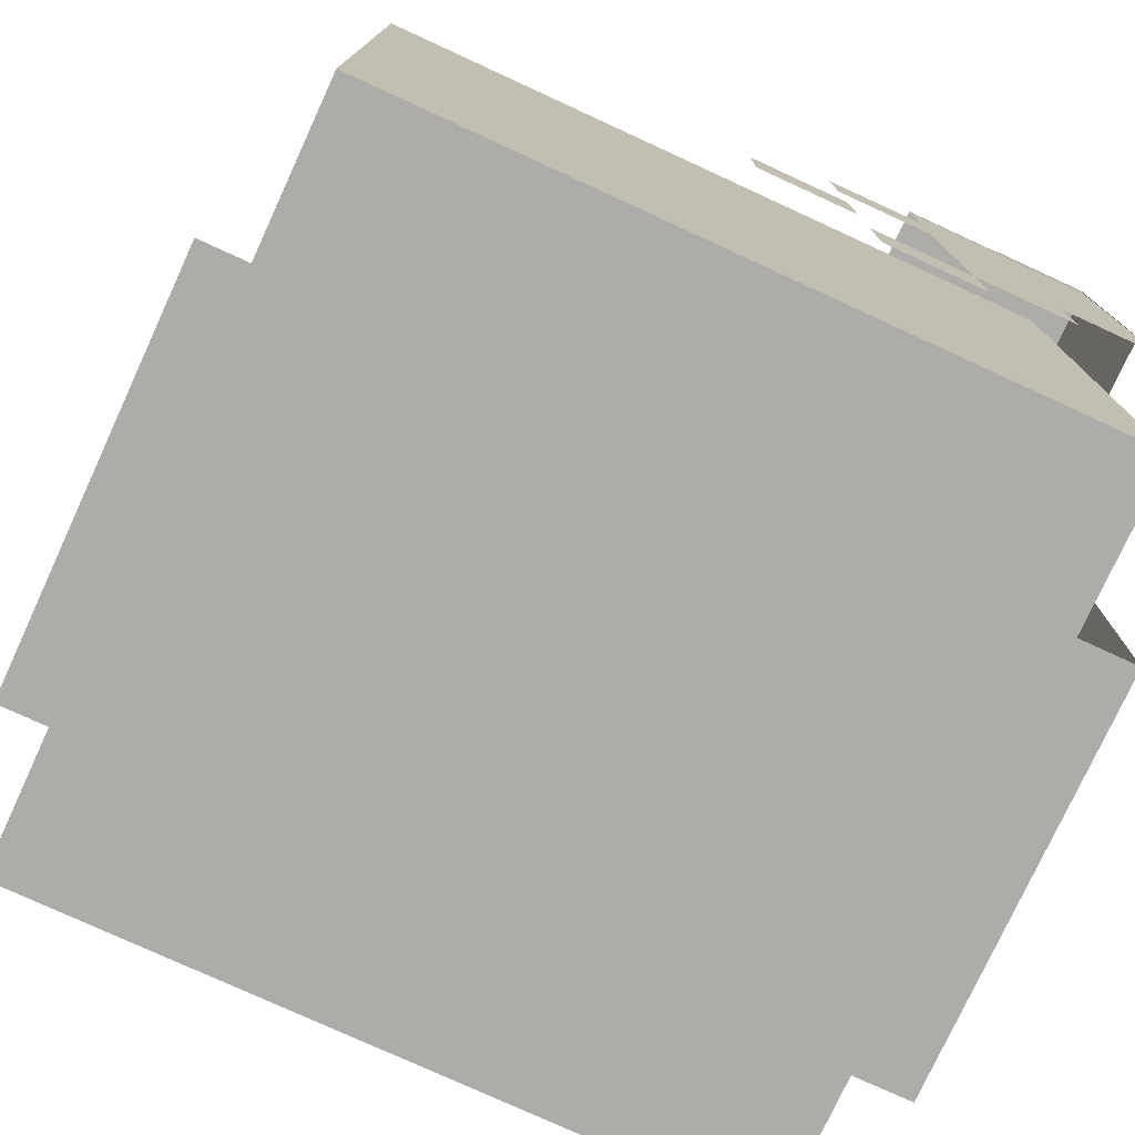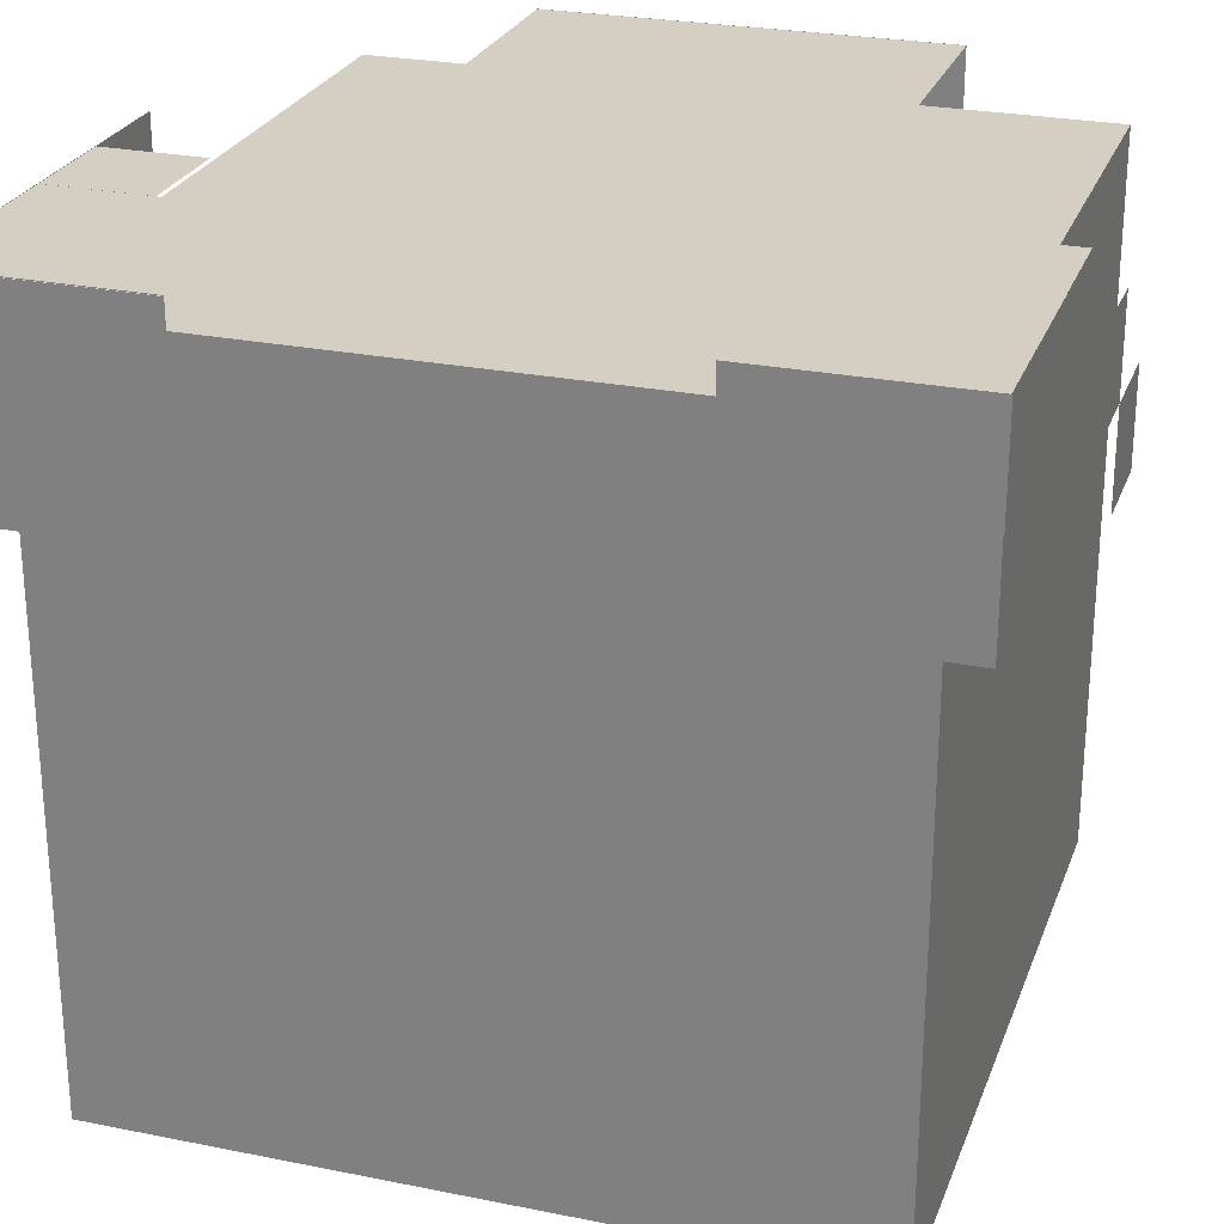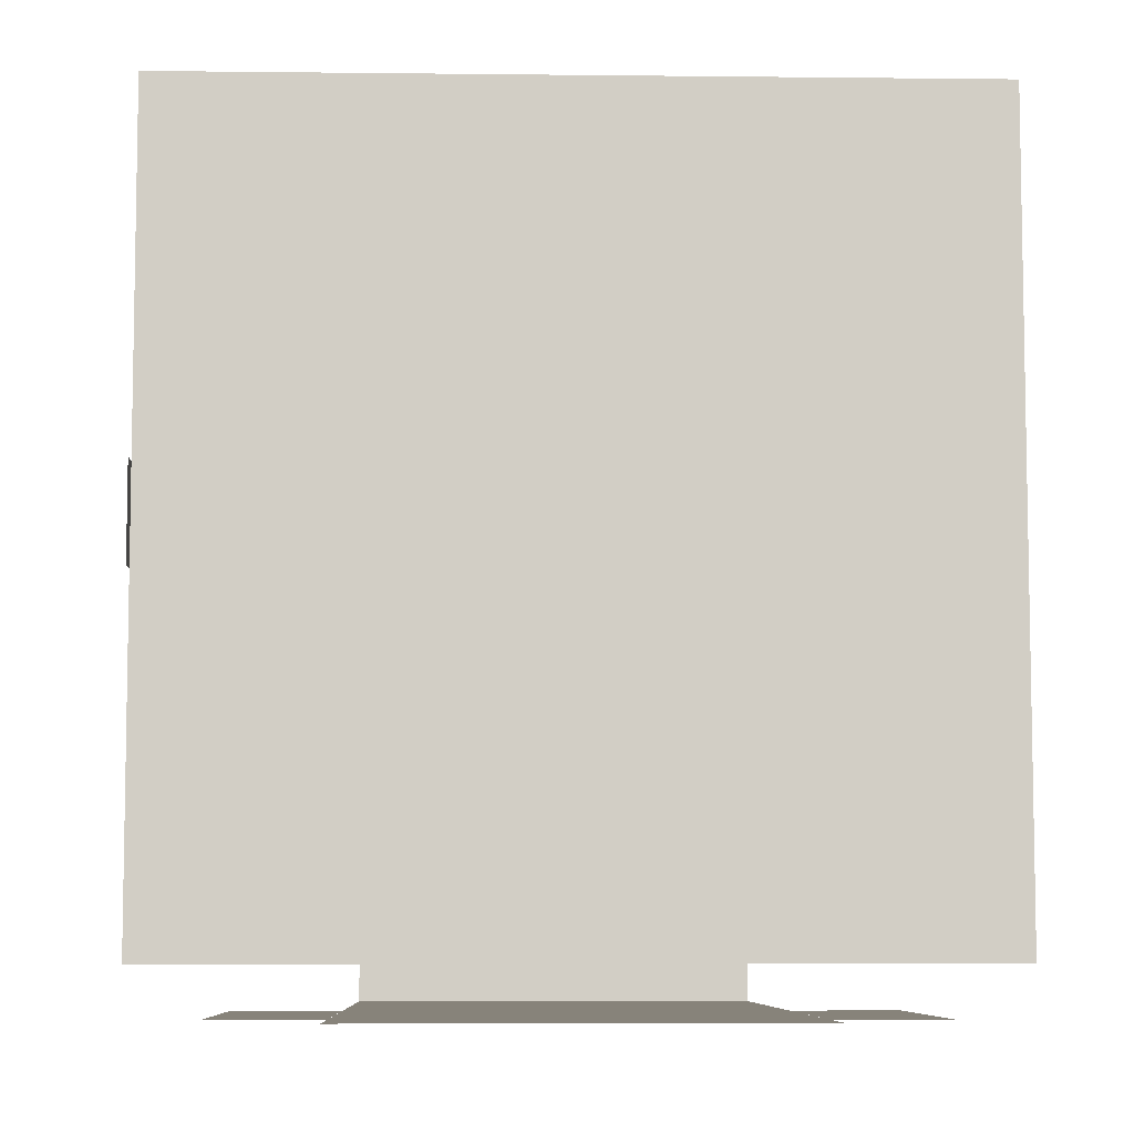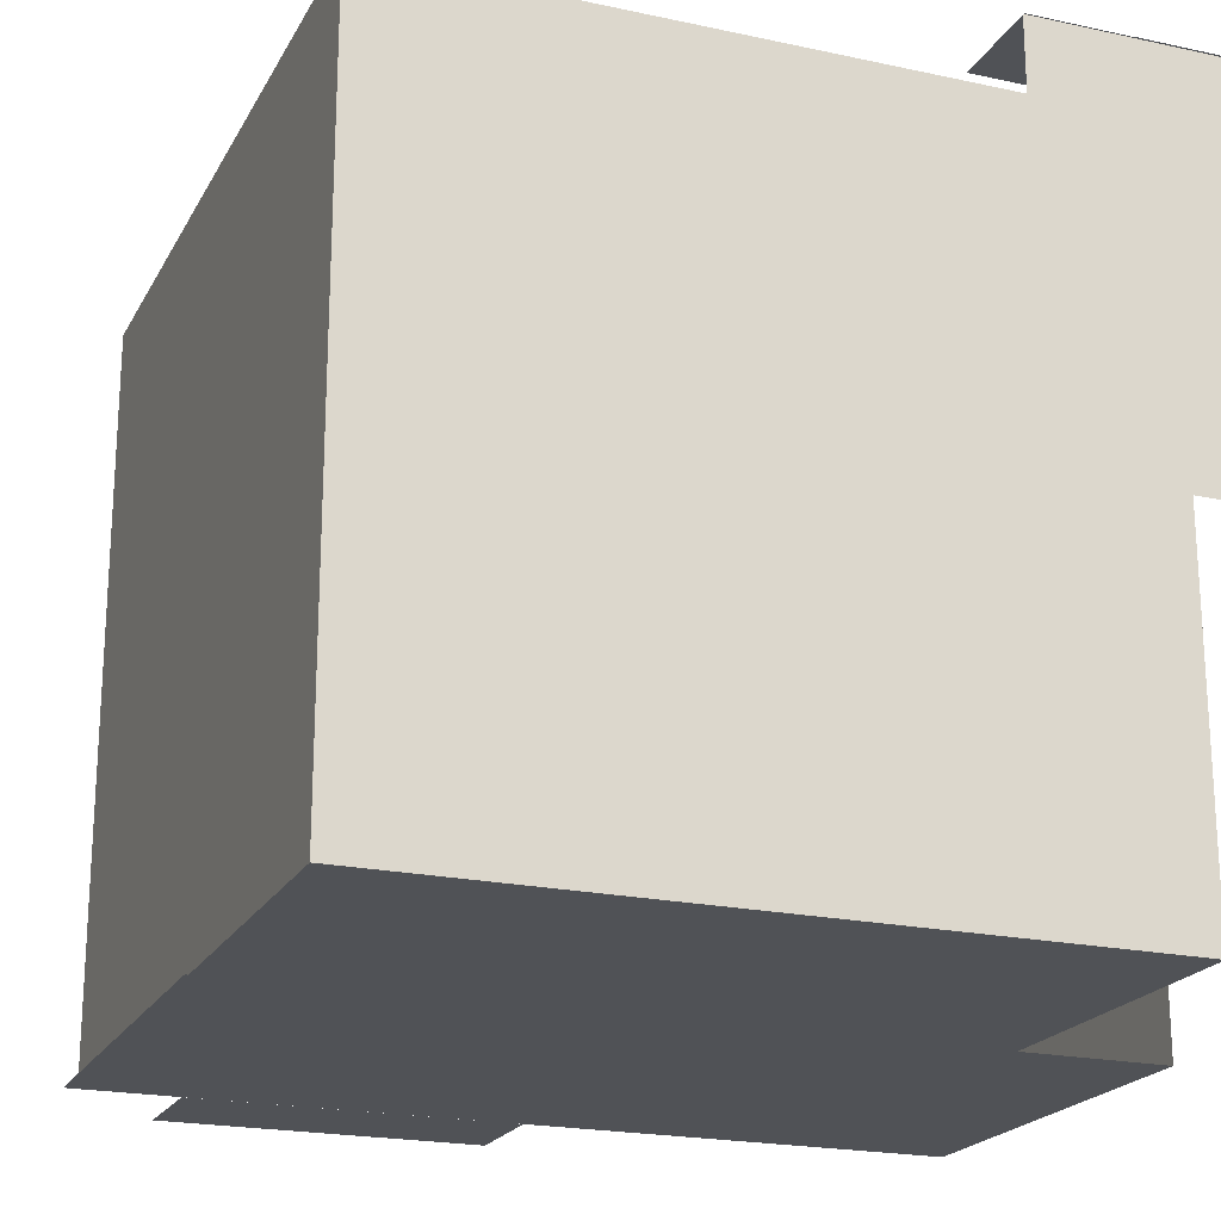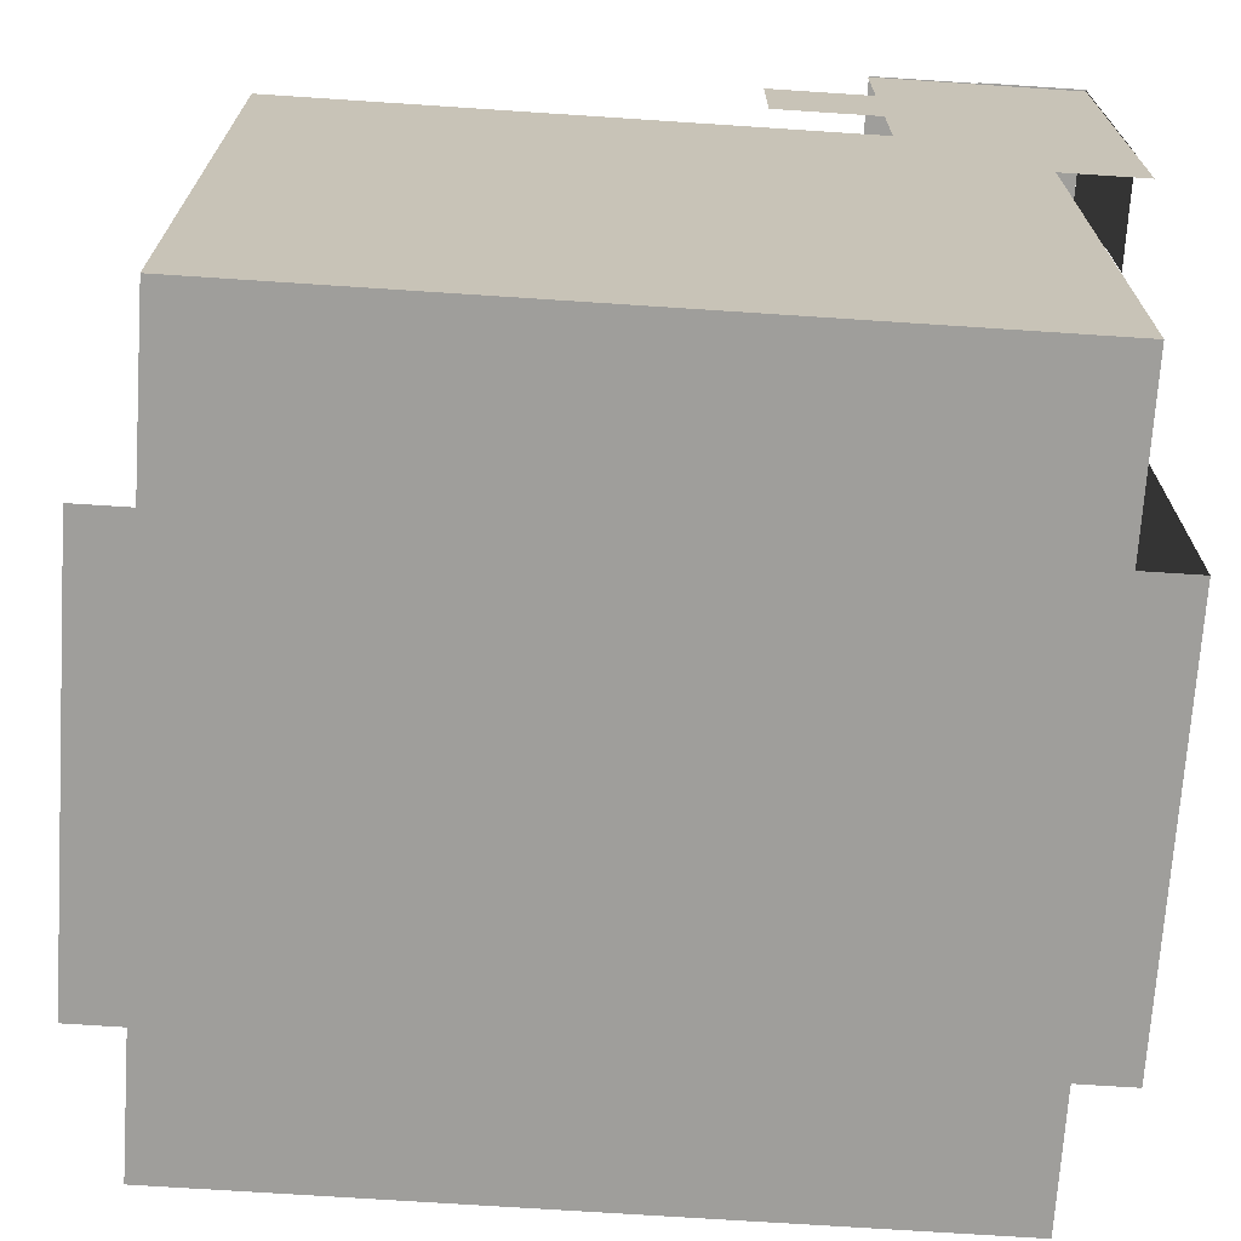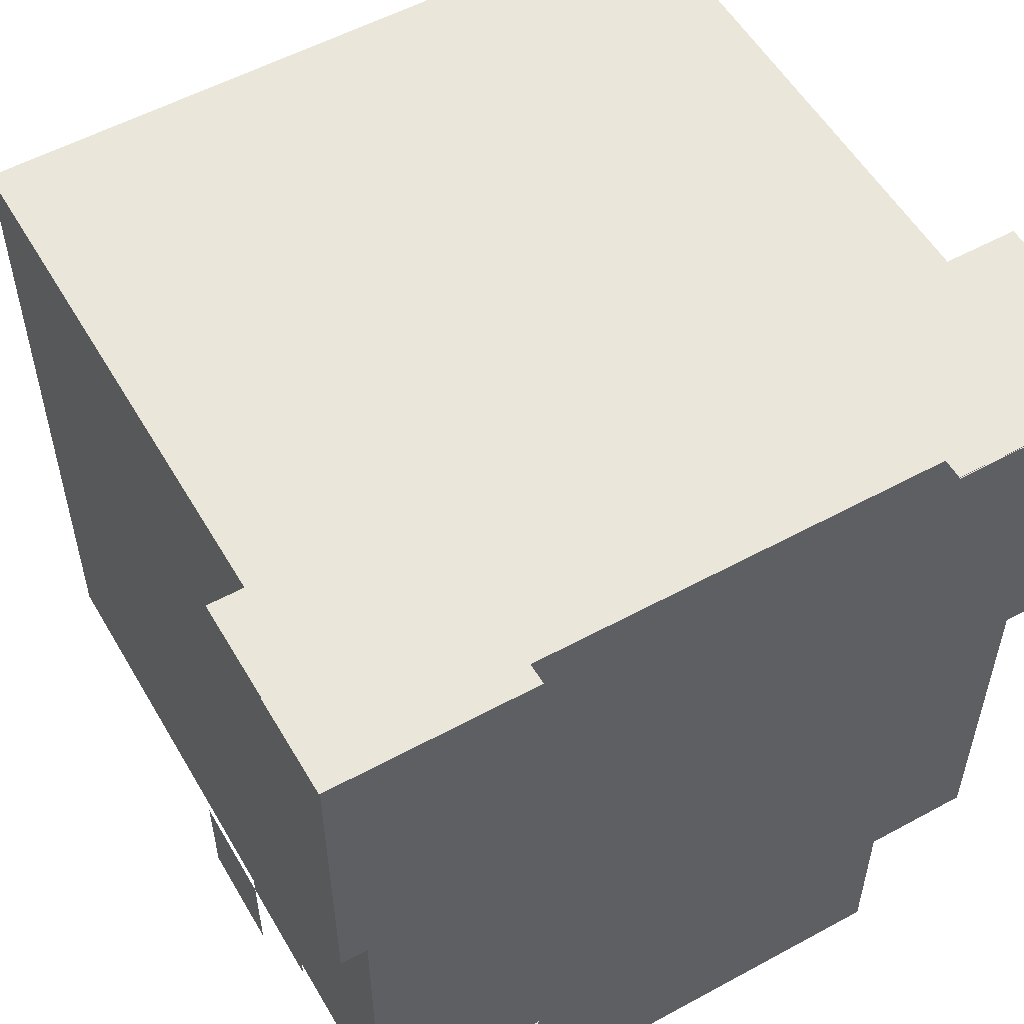
<metadata>
{"format":"obj","ext":"obj","renderer":"f3d","projection":"perspective","resolution":1024,"background":"white","views":[{"elev":-76.8,"azim":65.3,"up":"+Z"},{"elev":25.8,"azim":17.8,"up":"+Y"},{"elev":-7.2,"azim":-1.9,"up":"+Z"},{"elev":-20.8,"azim":68.6,"up":"+Z"},{"elev":-70.8,"azim":86.2,"up":"+Z"},{"elev":54.9,"azim":150.1,"up":"+Z"}]}
</metadata>
<code>
o cube
v 0.25 0.5 0.25
v 0.25 0.5 -0.25
v 0.25 0 0.25
v 0.25 0 -0.25
v -0.25 0.5 -0.25
v -0.25 0.5 0.25
v -0.25 0 -0.25
v -0.25 0 0.25
f 4 7 5 2
f 3 4 2 1
f 8 3 1 6
f 7 8 6 5
f 6 1 2 5
f 7 4 3 8
o cube
v 0.1406 0.5312 -0.2812
v 0.1406 0.5312 -0.2812
v 0.1406 -0.03125 -0.2812
v 0.1406 -0.03125 -0.2812
v -0.1406 0.5312 -0.2812
v -0.1406 0.5312 -0.2812
v -0.1406 -0.03125 -0.2812
v -0.1406 -0.03125 -0.2812
f 12 15 13 10
f 16 11 9 14
o cube
v -0.1408 0.2492 -0.2812
v -0.1408 0.2492 -0.2812
v -0.1408 0.03828 -0.2812
v -0.1408 0.03828 -0.2812
v -0.2111 0.2492 -0.2812
v -0.2111 0.2492 -0.2812
v -0.2111 0.03828 -0.2812
v -0.2111 0.03828 -0.2812
f 20 23 21 18
f 24 19 17 22
o cube
v 0.2111 0.2492 -0.2812
v 0.2111 0.2492 -0.2812
v 0.2111 0.03828 -0.2812
v 0.2111 0.03828 -0.2812
v 0.1408 0.2492 -0.2812
v 0.1408 0.2492 -0.2812
v 0.1408 0.03828 -0.2812
v 0.1408 0.03828 -0.2812
f 28 31 29 26
f 32 27 25 30
o cube
v 0.1406 0.5312 -0.07016
v 0.1406 0.5312 -0.2811
v 0.1406 0.5312 -0.07016
v 0.1406 0.5312 -0.2811
v -0.1406 0.5312 -0.2811
v -0.1406 0.5312 -0.07016
v -0.1406 0.5312 -0.2811
v -0.1406 0.5312 -0.07016
f 38 33 34 37
f 39 36 35 40
o cube
v 0.07031 0.5312 0.0001563
v 0.07031 0.5312 -0.07016
v 0.07031 0.5312 0.0001563
v 0.07031 0.5312 -0.07016
v -0.07031 0.5312 -0.07016
v -0.07031 0.5312 0.0001563
v -0.07031 0.5312 -0.07016
v -0.07031 0.5312 0.0001563
f 46 41 42 45
f 47 44 43 48
o cube
v -0.2812 0.5314 0.2812
v -0.2812 0.5314 0
v -0.2812 0.3908 0.2812
v -0.2812 0.3908 0
v -0.2812 0.5314 0
v -0.2812 0.5314 0.2812
v -0.2812 0.3908 0
v -0.2812 0.3908 0.2812
f 51 52 50 49
f 55 56 54 53
o cube
v -0.2812 0.4614 3.125e-05
v -0.2812 0.4614 -0.07028
v -0.2812 0.3911 3.125e-05
v -0.2812 0.3911 -0.07028
v -0.2812 0.4614 -0.07028
v -0.2812 0.4614 3.125e-05
v -0.2812 0.3911 -0.07028
v -0.2812 0.3911 3.125e-05
f 59 60 58 57
f 63 64 62 61
o cube
v -0.2812 0.3205 0.07053
v -0.2812 0.3205 0.0002188
v -0.2812 0.2502 0.07053
v -0.2812 0.2502 0.0002188
v -0.2812 0.3205 0.0002188
v -0.2812 0.3205 0.07053
v -0.2812 0.2502 0.0002188
v -0.2812 0.2502 0.07053
f 67 68 66 65
f 71 72 70 69
o cube
v -0.1406 0.5312 0.2816
v -0.1406 0.5312 0.141
v -0.1406 0.5312 0.2816
v -0.1406 0.5312 0.141
v -0.2812 0.5312 0.141
v -0.2812 0.5312 0.2816
v -0.2812 0.5312 0.141
v -0.2812 0.5312 0.2816
f 78 73 74 77
f 79 76 75 80
o cube
v -0.2111 0.5312 0.1408
v -0.2111 0.5312 0.07053
v -0.2111 0.5312 0.1408
v -0.2111 0.5312 0.07053
v -0.2814 0.5312 0.07053
v -0.2814 0.5312 0.1408
v -0.2814 0.5312 0.07053
v -0.2814 0.5312 0.1408
f 86 81 82 85
f 87 84 83 88
o cube
v -0.1409 0.5317 0.2812
v -0.1409 0.5317 0.2812
v -0.1409 0.4614 0.2812
v -0.1409 0.4614 0.2812
v -0.2816 0.5317 0.2812
v -0.2816 0.5317 0.2812
v -0.2816 0.4614 0.2812
v -0.2816 0.4614 0.2812
f 92 95 93 90
f 96 91 89 94
o cube
v -0.2111 0.4618 0.2812
v -0.2111 0.4618 0.2812
v -0.2111 0.3915 0.2812
v -0.2111 0.3915 0.2812
v -0.2814 0.4618 0.2812
v -0.2814 0.4618 0.2812
v -0.2814 0.3915 0.2812
v -0.2814 0.3915 0.2812
f 100 103 101 98
f 104 99 97 102
o cube
v 0.2812 0.3908 -0.07078
v 0.2812 0.3908 -0.1411
v 0.2812 0.3205 -0.07078
v 0.2812 0.3205 -0.1411
v 0.2812 0.3908 -0.1411
v 0.2812 0.3908 -0.07078
v 0.2812 0.3205 -0.1411
v 0.2812 0.3205 -0.07078
f 107 108 106 105
f 111 112 110 109
o cube
v 0.2812 0.4615 -0.0001563
v 0.2812 0.4615 -0.07047
v 0.2812 0.3912 -0.0001563
v 0.2812 0.3912 -0.07047
v 0.2812 0.4615 -0.07047
v 0.2812 0.4615 -0.0001563
v 0.2812 0.3912 -0.07047
v 0.2812 0.3912 -0.0001563
f 115 116 114 113
f 119 120 118 117
o cube
v 0.2812 0.3205 0.07047
v 0.2812 0.3205 0.0001562
v 0.2812 0.2502 0.07047
v 0.2812 0.2502 0.0001562
v 0.2812 0.3205 0.0001562
v 0.2812 0.3205 0.07047
v 0.2812 0.2502 0.0001562
v 0.2812 0.2502 0.07047
f 123 124 122 121
f 127 128 126 125
o cube
v 0.2812 0.391 0.2117
v 0.2812 0.391 0.1414
v 0.2812 0.3207 0.2117
v 0.2812 0.3207 0.1414
v 0.2812 0.391 0.1414
v 0.2812 0.391 0.2117
v 0.2812 0.3207 0.1414
v 0.2812 0.3207 0.2117
f 131 132 130 129
f 135 136 134 133
o cube
v 0.2814 0.5312 0.1408
v 0.2814 0.5312 0.07047
v 0.2814 0.5312 0.1408
v 0.2814 0.5312 0.07047
v 0.2111 0.5312 0.07047
v 0.2111 0.5312 0.1408
v 0.2111 0.5312 0.07047
v 0.2111 0.5312 0.1408
f 142 137 138 141
f 143 140 139 144
o cube
v 0.2817 0.4614 0.2812
v 0.2817 0.4614 0.2812
v 0.2817 0.3911 0.2812
v 0.2817 0.3911 0.2812
v 0.2114 0.4614 0.2812
v 0.2114 0.4614 0.2812
v 0.2114 0.3911 0.2812
v 0.2114 0.3911 0.2812
f 148 151 149 146
f 152 147 145 150
o cube
v 0.2822 0.5312 0.2812
v 0.2822 0.5312 0.2812
v 0.2822 0.4609 0.2812
v 0.2822 0.4609 0.2812
v 0.1416 0.5312 0.2812
v 0.1416 0.5312 0.2812
v 0.1416 0.4609 0.2812
v 0.1416 0.4609 0.2812
f 156 159 157 154
f 160 155 153 158
o cube
v 0.2816 0.5312 0.2809
v 0.2816 0.5312 0.1403
v 0.2816 0.5312 0.2809
v 0.2816 0.5312 0.1403
v 0.1409 0.5312 0.1403
v 0.1409 0.5312 0.2809
v 0.1409 0.5312 0.1403
v 0.1409 0.5312 0.2809
f 166 161 162 165
f 167 164 163 168
o cube
v 0.2812 0.531 0.2809
v 0.2812 0.531 -0.0003125
v 0.2812 0.3904 0.2809
v 0.2812 0.3904 -0.0003125
v 0.2812 0.531 -0.0003125
v 0.2812 0.531 0.2809
v 0.2812 0.3904 -0.0003125
v 0.2812 0.3904 0.2809
f 171 172 170 169
f 175 176 174 173

</code>
